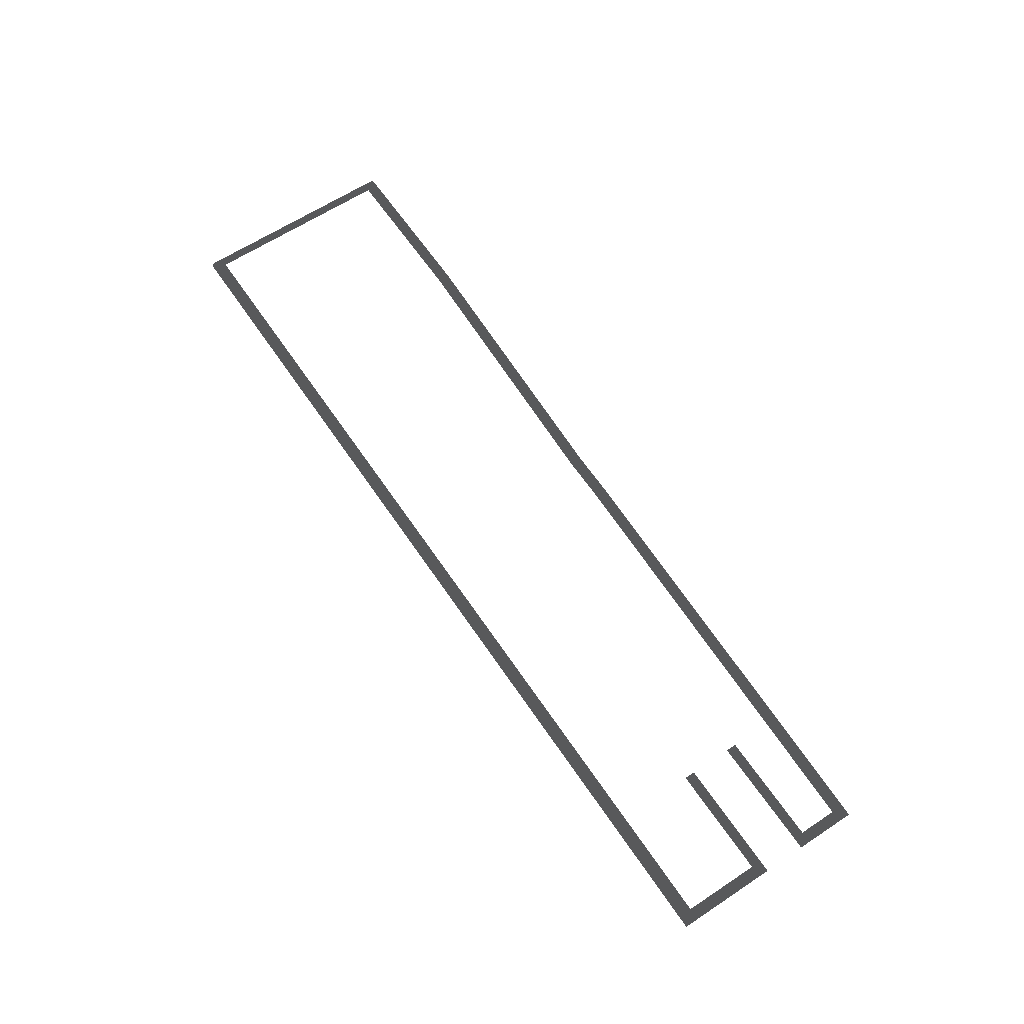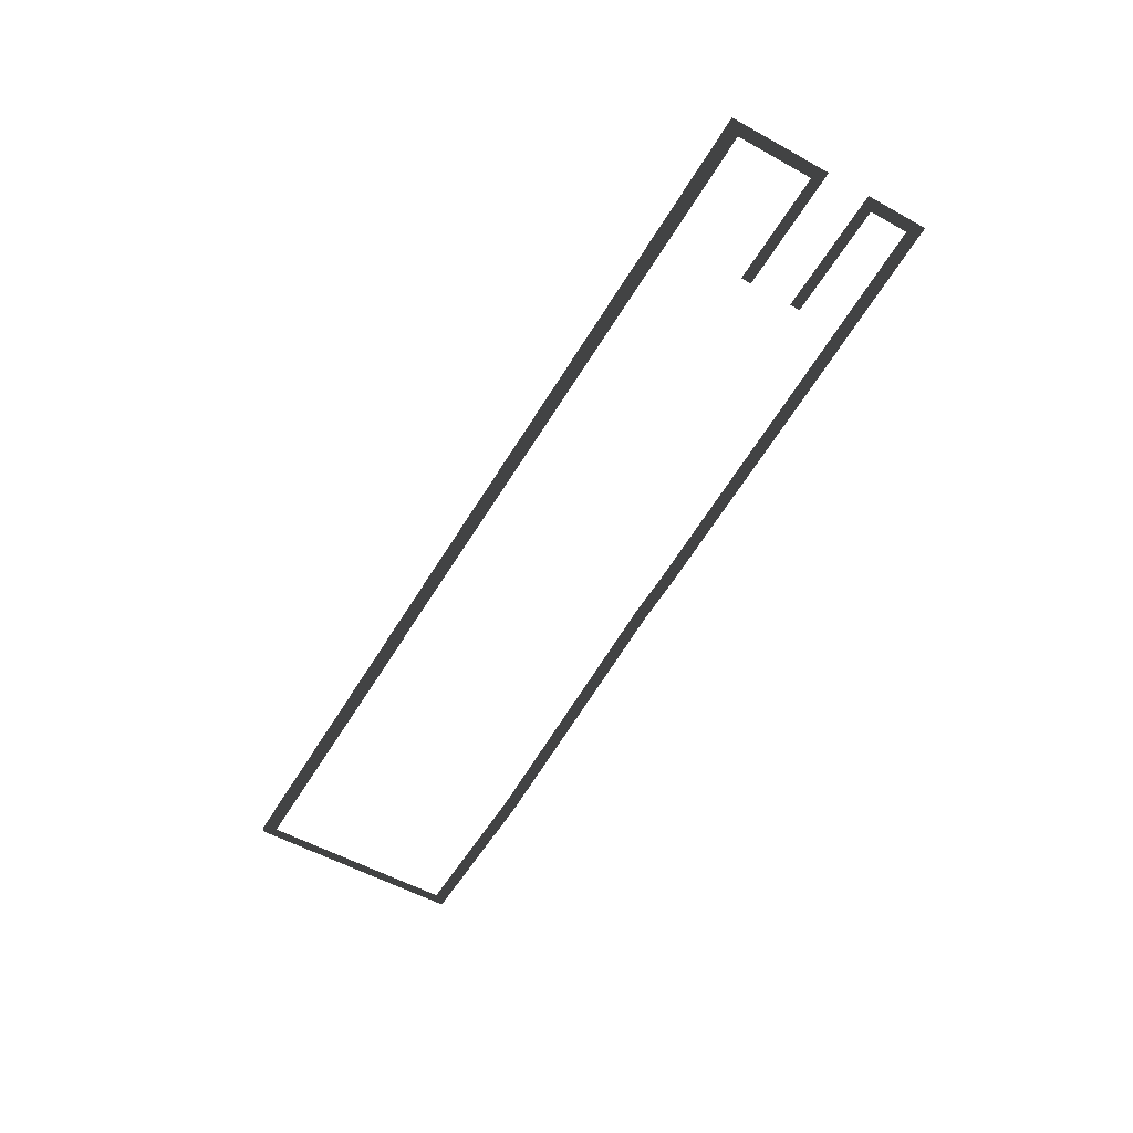
<metadata>
{"format":"obj","ext":"obj","renderer":"f3d","projection":"perspective","resolution":1024,"background":"white","views":[{"elev":62.6,"azim":-123.8,"up":"+Z"},{"elev":-55.3,"azim":-120.2,"up":"+Z"}]}
</metadata>
<code>
v -349.9 -91.73 -6.911
v -348.4 -91.73 -6.911
v -348.4 -96.28 -6.911
v -349.9 -96.28 -6.911
v -348.4 -96.28 -6.911
v -348.4 -91.73 -6.911
v -332.6 -91.73 -6.911
v -332.6 -96.28 -6.911
v -332.6 -91.73 -6.911
v -331.1 -91.73 -6.911
v -331.1 -96.28 -6.911
v -332.6 -96.28 -6.911
v -287.3 -95.93 -6.911
v -288.5 -96.28 -6.911
v -290.6 -91.73 -6.911
v -287 -94.77 -6.911
v -288.5 -96.28 -6.911
v -331.1 -91.73 -6.911
v -331.1 -96.28 -6.911
v -290.6 -91.73 -6.911
v -290.6 -17.69 -6.911
v -287 -14.12 -6.911
v -287 -94.77 -6.911
v -475.6 -92.03 -6.911
v -475.6 -87.48 -6.911
v -459.8 -87.48 -6.911
v -459.8 -92.03 -6.911
v -349.9 -96.28 -6.911
v -458.3 -92.03 -6.911
v -458.3 -87.48 -6.911
v -349.9 -91.73 -6.911
v -477.1 -87.48 -6.911
v -475.6 -87.48 -6.911
v -475.6 -92.03 -6.911
v -477.1 -92.03 -6.911
v -459.8 -87.48 -6.911
v -458.3 -87.48 -6.911
v -458.3 -92.03 -6.911
v -459.8 -92.03 -6.911
v -477.1 -92.03 -6.911
v -638.4 -88.36 -6.911
v -635.7 -83.81 -6.911
v -477.1 -87.48 -6.911
v -288.5 -12.6 -6.911
v -287.4 -13.01 -6.911
v -287 -14.12 -6.911
v -290.6 -17.69 -6.911
v -638.4 -88.36 -6.911
v -639.9 -88.36 -6.911
v -639.9 -86.85 -6.911
v -635.7 -83.81 -6.911
v -635.7 -69.52 -6.911
v -639.9 -67.15 -6.911
v -639.9 -67.15 -6.911
v -639.9 -65.64 -6.911
v -638.4 -65.64 -6.911
v -635.7 -69.52 -6.911
v -639.9 -49.85 -6.911
v -639.9 -48.34 -6.911
v -635.6 -45.97 -6.911
v -638.4 -49.85 -6.911
v -635.6 -17.69 -6.911
v -639.9 -14.12 -6.911
v -635.6 -45.97 -6.911
v -594.3 -45.97 -6.911
v -594.3 -49.85 -6.911
v -638.4 -49.85 -6.911
v -638.4 -65.64 -6.911
v -594.3 -65.64 -6.911
v -594.3 -69.52 -6.911
v -635.7 -69.52 -6.911
v -639.9 -14.12 -6.911
v -639.9 -12.6 -6.911
v -638.4 -12.6 -6.911
v -635.6 -17.69 -6.911
v -290.6 -17.69 -6.911
v -635.6 -17.69 -6.911
v -638.4 -12.6 -6.911
v -288.5 -12.6 -6.911
g RoadWalks_31970_585
f 1 3 2
f 1 4 3
f 5 7 6
f 5 8 7
f 9 11 10
f 9 12 11
f 13 15 14
f 13 16 15
f 17 15 18
f 17 18 19
f 20 22 21
f 20 23 22
f 24 26 25
f 24 27 26
f 28 30 29
f 28 31 30
f 32 34 33
f 32 35 34
f 36 38 37
f 36 39 38
f 40 42 41
f 40 43 42
f 44 46 45
f 44 47 46
f 48 50 49
f 48 51 50
f 50 51 52
f 50 52 53
f 54 56 55
f 54 57 56
f 58 60 59
f 58 61 60
f 59 60 62
f 59 62 63
f 64 66 65
f 64 67 66
f 68 70 69
f 68 71 70
f 72 74 73
f 72 75 74
f 76 78 77
f 76 79 78

</code>
